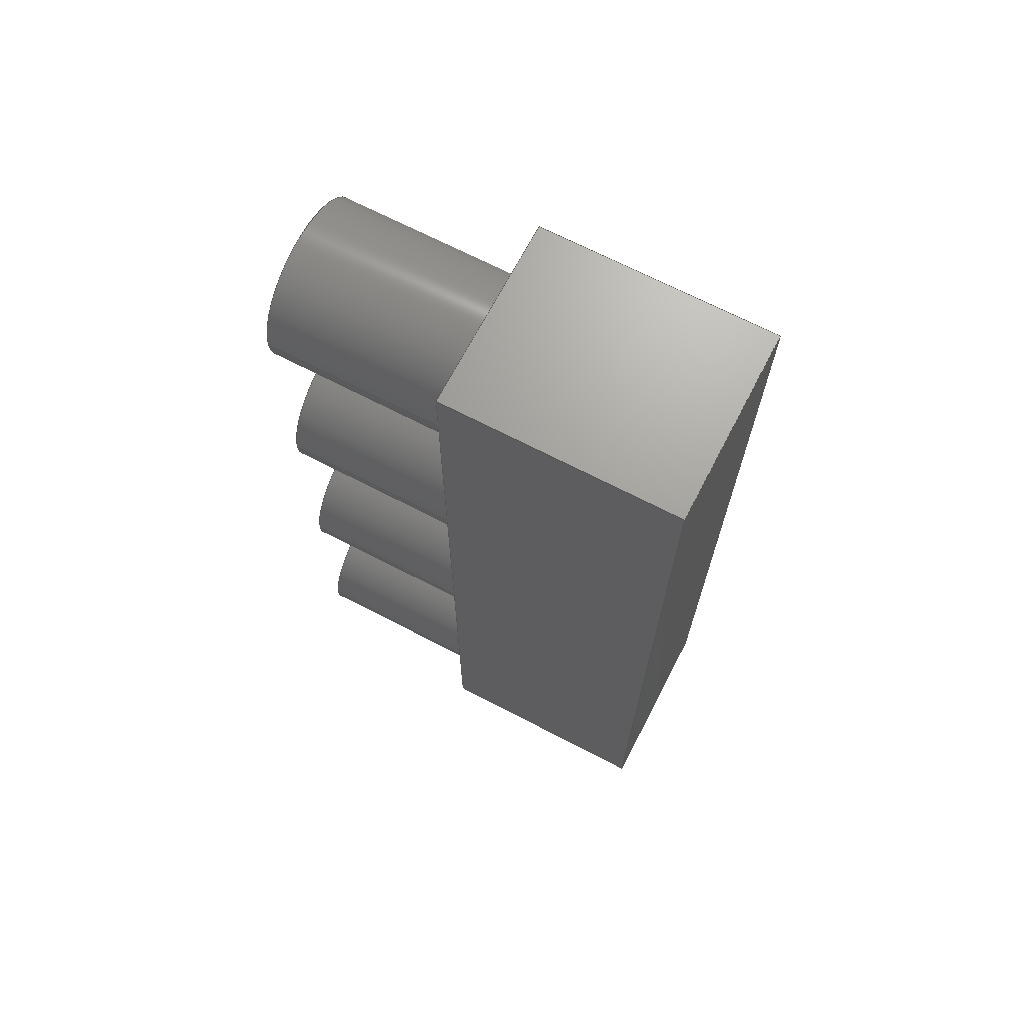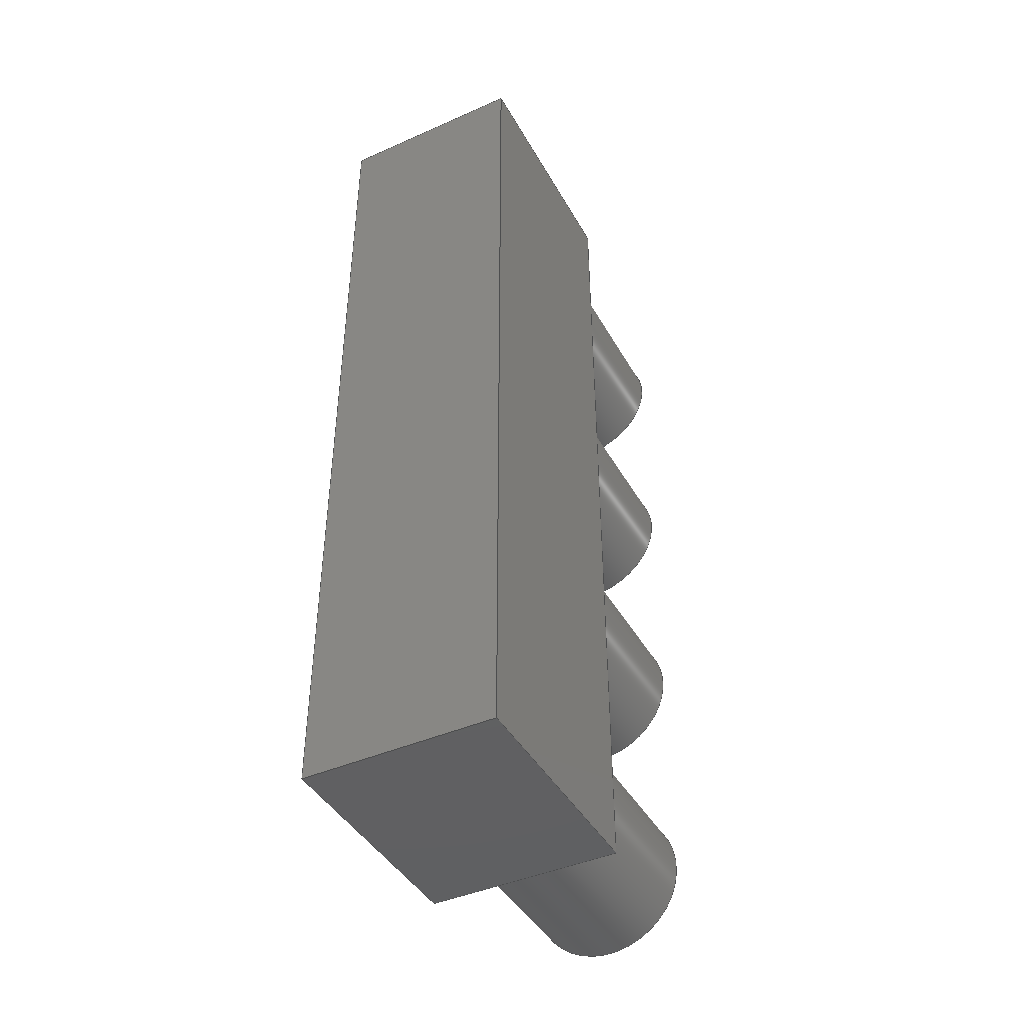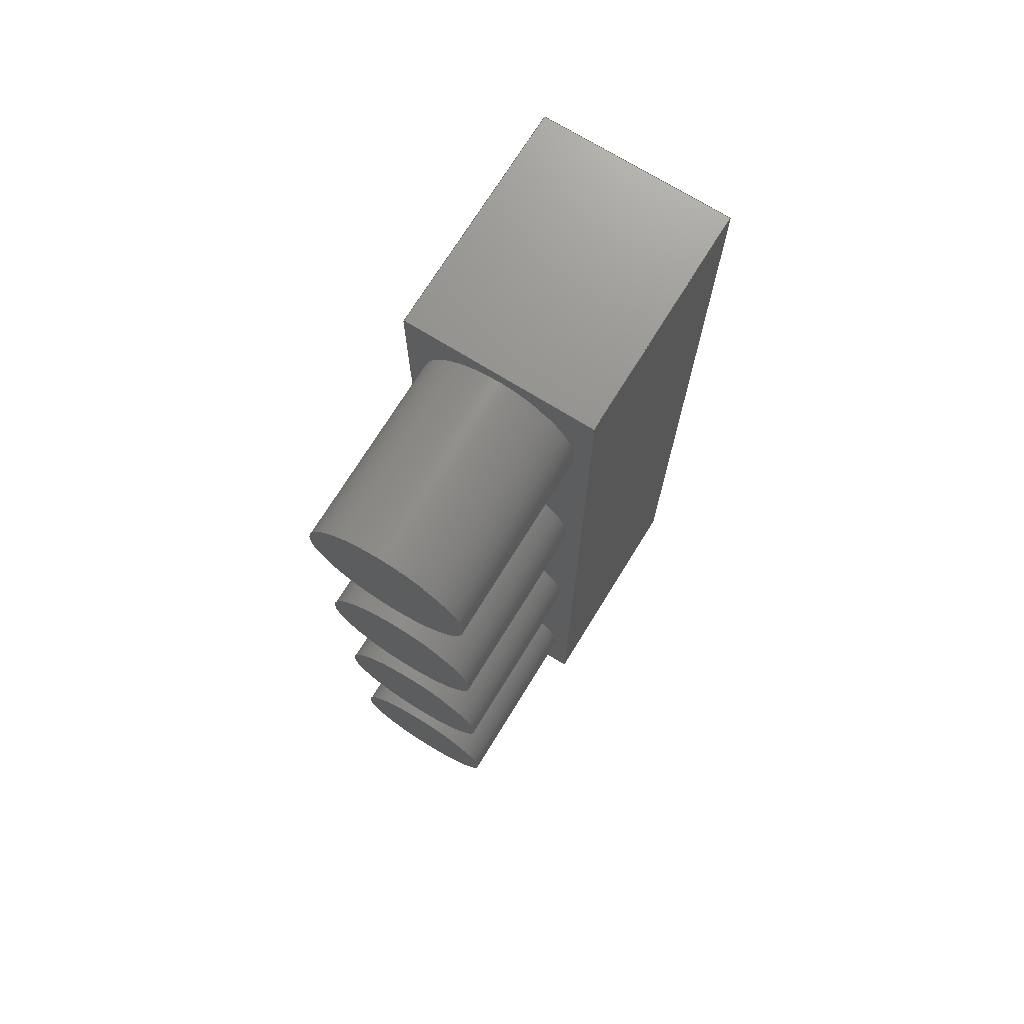
<metadata>
{"format":"step","ext":"step","renderer":"f3d","projection":"perspective","resolution":1024,"background":"white","views":[{"elev":68.8,"azim":117.5,"up":"+Y"},{"elev":-43.1,"azim":-152.4,"up":"+Y"},{"elev":72.5,"azim":31.7,"up":"+Y"}]}
</metadata>
<code>
ISO-10303-21;
DATA;
#1=MECHANICAL_DESIGN_GEOMETRIC_PRESENTATION_REPRESENTATION('',(#4),#354);
#2=SHAPE_REPRESENTATION_RELATIONSHIP('SRR','None',#361,#3);
#3=ADVANCED_BREP_SHAPE_REPRESENTATION('',(#5),#353);
#4=STYLED_ITEM('',(#370),#5);
#5=MANIFOLD_SOLID_BREP('Body1',#198);
#6=FACE_BOUND('',#43,.T.);
#7=FACE_BOUND('',#44,.T.);
#8=FACE_BOUND('',#45,.T.);
#9=FACE_BOUND('',#46,.T.);
#10=PLANE('',#215);
#11=PLANE('',#219);
#12=PLANE('',#223);
#13=PLANE('',#227);
#14=PLANE('',#228);
#15=PLANE('',#229);
#16=PLANE('',#230);
#17=PLANE('',#231);
#18=PLANE('',#232);
#19=PLANE('',#233);
#20=FACE_OUTER_BOUND('',#34,.T.);
#21=FACE_OUTER_BOUND('',#35,.T.);
#22=FACE_OUTER_BOUND('',#36,.T.);
#23=FACE_OUTER_BOUND('',#37,.T.);
#24=FACE_OUTER_BOUND('',#38,.T.);
#25=FACE_OUTER_BOUND('',#39,.T.);
#26=FACE_OUTER_BOUND('',#40,.T.);
#27=FACE_OUTER_BOUND('',#41,.T.);
#28=FACE_OUTER_BOUND('',#42,.T.);
#29=FACE_OUTER_BOUND('',#47,.T.);
#30=FACE_OUTER_BOUND('',#48,.T.);
#31=FACE_OUTER_BOUND('',#49,.T.);
#32=FACE_OUTER_BOUND('',#50,.T.);
#33=FACE_OUTER_BOUND('',#51,.T.);
#34=EDGE_LOOP('',(#132,#133,#134,#135));
#35=EDGE_LOOP('',(#136));
#36=EDGE_LOOP('',(#137,#138,#139,#140));
#37=EDGE_LOOP('',(#141));
#38=EDGE_LOOP('',(#142,#143,#144,#145));
#39=EDGE_LOOP('',(#146));
#40=EDGE_LOOP('',(#147,#148,#149,#150));
#41=EDGE_LOOP('',(#151));
#42=EDGE_LOOP('',(#152,#153,#154,#155));
#43=EDGE_LOOP('',(#156));
#44=EDGE_LOOP('',(#157));
#45=EDGE_LOOP('',(#158));
#46=EDGE_LOOP('',(#159));
#47=EDGE_LOOP('',(#160,#161,#162,#163));
#48=EDGE_LOOP('',(#164,#165,#166,#167));
#49=EDGE_LOOP('',(#168,#169,#170,#171));
#50=EDGE_LOOP('',(#172,#173,#174,#175));
#51=EDGE_LOOP('',(#176,#177,#178,#179));
#52=LINE('',#301,#68);
#53=LINE('',#308,#69);
#54=LINE('',#315,#70);
#55=LINE('',#322,#71);
#56=LINE('',#328,#72);
#57=LINE('',#330,#73);
#58=LINE('',#332,#74);
#59=LINE('',#333,#75);
#60=LINE('',#336,#76);
#61=LINE('',#338,#77);
#62=LINE('',#339,#78);
#63=LINE('',#342,#79);
#64=LINE('',#344,#80);
#65=LINE('',#345,#81);
#66=LINE('',#347,#82);
#67=LINE('',#348,#83);
#68=VECTOR('',#240,1.329);
#69=VECTOR('',#249,1.329);
#70=VECTOR('',#258,1.329);
#71=VECTOR('',#267,1.329);
#72=VECTOR('',#274,1);
#73=VECTOR('',#275,1);
#74=VECTOR('',#276,1);
#75=VECTOR('',#277,1);
#76=VECTOR('',#280,1);
#77=VECTOR('',#281,1);
#78=VECTOR('',#282,1);
#79=VECTOR('',#285,1);
#80=VECTOR('',#286,1);
#81=VECTOR('',#287,1);
#82=VECTOR('',#290,1);
#83=VECTOR('',#291,1);
#84=CIRCLE('',#213,1.329);
#85=CIRCLE('',#214,1.329);
#86=CIRCLE('',#217,1.329);
#87=CIRCLE('',#218,1.329);
#88=CIRCLE('',#221,1.329);
#89=CIRCLE('',#222,1.329);
#90=CIRCLE('',#225,1.329);
#91=CIRCLE('',#226,1.329);
#92=VERTEX_POINT('',#298);
#93=VERTEX_POINT('',#300);
#94=VERTEX_POINT('',#305);
#95=VERTEX_POINT('',#307);
#96=VERTEX_POINT('',#312);
#97=VERTEX_POINT('',#314);
#98=VERTEX_POINT('',#319);
#99=VERTEX_POINT('',#321);
#100=VERTEX_POINT('',#326);
#101=VERTEX_POINT('',#327);
#102=VERTEX_POINT('',#329);
#103=VERTEX_POINT('',#331);
#104=VERTEX_POINT('',#335);
#105=VERTEX_POINT('',#337);
#106=VERTEX_POINT('',#341);
#107=VERTEX_POINT('',#343);
#108=EDGE_CURVE('',#92,#92,#84,.T.);
#109=EDGE_CURVE('',#92,#93,#52,.T.);
#110=EDGE_CURVE('',#93,#93,#85,.T.);
#111=EDGE_CURVE('',#94,#94,#86,.T.);
#112=EDGE_CURVE('',#94,#95,#53,.T.);
#113=EDGE_CURVE('',#95,#95,#87,.T.);
#114=EDGE_CURVE('',#96,#96,#88,.T.);
#115=EDGE_CURVE('',#96,#97,#54,.T.);
#116=EDGE_CURVE('',#97,#97,#89,.T.);
#117=EDGE_CURVE('',#98,#98,#90,.T.);
#118=EDGE_CURVE('',#98,#99,#55,.T.);
#119=EDGE_CURVE('',#99,#99,#91,.T.);
#120=EDGE_CURVE('',#100,#101,#56,.T.);
#121=EDGE_CURVE('',#101,#102,#57,.T.);
#122=EDGE_CURVE('',#103,#102,#58,.T.);
#123=EDGE_CURVE('',#100,#103,#59,.T.);
#124=EDGE_CURVE('',#104,#100,#60,.T.);
#125=EDGE_CURVE('',#105,#103,#61,.T.);
#126=EDGE_CURVE('',#104,#105,#62,.T.);
#127=EDGE_CURVE('',#106,#104,#63,.T.);
#128=EDGE_CURVE('',#107,#105,#64,.T.);
#129=EDGE_CURVE('',#106,#107,#65,.T.);
#130=EDGE_CURVE('',#101,#106,#66,.T.);
#131=EDGE_CURVE('',#102,#107,#67,.T.);
#132=ORIENTED_EDGE('',*,*,#108,.F.);
#133=ORIENTED_EDGE('',*,*,#109,.T.);
#134=ORIENTED_EDGE('',*,*,#110,.F.);
#135=ORIENTED_EDGE('',*,*,#109,.F.);
#136=ORIENTED_EDGE('',*,*,#108,.T.);
#137=ORIENTED_EDGE('',*,*,#111,.F.);
#138=ORIENTED_EDGE('',*,*,#112,.T.);
#139=ORIENTED_EDGE('',*,*,#113,.F.);
#140=ORIENTED_EDGE('',*,*,#112,.F.);
#141=ORIENTED_EDGE('',*,*,#111,.T.);
#142=ORIENTED_EDGE('',*,*,#114,.F.);
#143=ORIENTED_EDGE('',*,*,#115,.T.);
#144=ORIENTED_EDGE('',*,*,#116,.F.);
#145=ORIENTED_EDGE('',*,*,#115,.F.);
#146=ORIENTED_EDGE('',*,*,#114,.T.);
#147=ORIENTED_EDGE('',*,*,#117,.F.);
#148=ORIENTED_EDGE('',*,*,#118,.T.);
#149=ORIENTED_EDGE('',*,*,#119,.F.);
#150=ORIENTED_EDGE('',*,*,#118,.F.);
#151=ORIENTED_EDGE('',*,*,#117,.T.);
#152=ORIENTED_EDGE('',*,*,#120,.T.);
#153=ORIENTED_EDGE('',*,*,#121,.T.);
#154=ORIENTED_EDGE('',*,*,#122,.F.);
#155=ORIENTED_EDGE('',*,*,#123,.F.);
#156=ORIENTED_EDGE('',*,*,#110,.T.);
#157=ORIENTED_EDGE('',*,*,#113,.T.);
#158=ORIENTED_EDGE('',*,*,#116,.T.);
#159=ORIENTED_EDGE('',*,*,#119,.T.);
#160=ORIENTED_EDGE('',*,*,#124,.T.);
#161=ORIENTED_EDGE('',*,*,#123,.T.);
#162=ORIENTED_EDGE('',*,*,#125,.F.);
#163=ORIENTED_EDGE('',*,*,#126,.F.);
#164=ORIENTED_EDGE('',*,*,#127,.T.);
#165=ORIENTED_EDGE('',*,*,#126,.T.);
#166=ORIENTED_EDGE('',*,*,#128,.F.);
#167=ORIENTED_EDGE('',*,*,#129,.F.);
#168=ORIENTED_EDGE('',*,*,#130,.T.);
#169=ORIENTED_EDGE('',*,*,#129,.T.);
#170=ORIENTED_EDGE('',*,*,#131,.F.);
#171=ORIENTED_EDGE('',*,*,#121,.F.);
#172=ORIENTED_EDGE('',*,*,#131,.T.);
#173=ORIENTED_EDGE('',*,*,#128,.T.);
#174=ORIENTED_EDGE('',*,*,#125,.T.);
#175=ORIENTED_EDGE('',*,*,#122,.T.);
#176=ORIENTED_EDGE('',*,*,#130,.F.);
#177=ORIENTED_EDGE('',*,*,#120,.F.);
#178=ORIENTED_EDGE('',*,*,#124,.F.);
#179=ORIENTED_EDGE('',*,*,#127,.F.);
#180=CYLINDRICAL_SURFACE('',#212,1.329);
#181=CYLINDRICAL_SURFACE('',#216,1.329);
#182=CYLINDRICAL_SURFACE('',#220,1.329);
#183=CYLINDRICAL_SURFACE('',#224,1.329);
#184=ADVANCED_FACE('',(#20),#180,.T.);
#185=ADVANCED_FACE('',(#21),#10,.T.);
#186=ADVANCED_FACE('',(#22),#181,.T.);
#187=ADVANCED_FACE('',(#23),#11,.T.);
#188=ADVANCED_FACE('',(#24),#182,.T.);
#189=ADVANCED_FACE('',(#25),#12,.T.);
#190=ADVANCED_FACE('',(#26),#183,.T.);
#191=ADVANCED_FACE('',(#27),#13,.T.);
#192=ADVANCED_FACE('',(#28,#6,#7,#8,#9),#14,.T.);
#193=ADVANCED_FACE('',(#29),#15,.T.);
#194=ADVANCED_FACE('',(#30),#16,.T.);
#195=ADVANCED_FACE('',(#31),#17,.T.);
#196=ADVANCED_FACE('',(#32),#18,.T.);
#197=ADVANCED_FACE('',(#33),#19,.F.);
#198=CLOSED_SHELL('',(#184,#185,#186,#187,#188,#189,#190,#191,#192,#193,
#194,#195,#196,#197));
#199=DERIVED_UNIT_ELEMENT(#201,1);
#200=DERIVED_UNIT_ELEMENT(#356,3);
#201=(
MASS_UNIT()
NAMED_UNIT(*)
SI_UNIT(.KILO.,.GRAM.)
);
#202=DERIVED_UNIT((#199,#200));
#203=MEASURE_REPRESENTATION_ITEM('density measure',
POSITIVE_RATIO_MEASURE(7850),#202);
#204=PROPERTY_DEFINITION_REPRESENTATION(#209,#206);
#205=PROPERTY_DEFINITION_REPRESENTATION(#210,#207);
#206=REPRESENTATION('material name',(#208),#353);
#207=REPRESENTATION('density',(#203),#353);
#208=DESCRIPTIVE_REPRESENTATION_ITEM('Steel','Steel');
#209=PROPERTY_DEFINITION('material property','material name',#363);
#210=PROPERTY_DEFINITION('material property','density of part',#363);
#211=AXIS2_PLACEMENT_3D('placement',#296,#234,#235);
#212=AXIS2_PLACEMENT_3D('',#297,#236,#237);
#213=AXIS2_PLACEMENT_3D('',#299,#238,#239);
#214=AXIS2_PLACEMENT_3D('',#302,#241,#242);
#215=AXIS2_PLACEMENT_3D('',#303,#243,#244);
#216=AXIS2_PLACEMENT_3D('',#304,#245,#246);
#217=AXIS2_PLACEMENT_3D('',#306,#247,#248);
#218=AXIS2_PLACEMENT_3D('',#309,#250,#251);
#219=AXIS2_PLACEMENT_3D('',#310,#252,#253);
#220=AXIS2_PLACEMENT_3D('',#311,#254,#255);
#221=AXIS2_PLACEMENT_3D('',#313,#256,#257);
#222=AXIS2_PLACEMENT_3D('',#316,#259,#260);
#223=AXIS2_PLACEMENT_3D('',#317,#261,#262);
#224=AXIS2_PLACEMENT_3D('',#318,#263,#264);
#225=AXIS2_PLACEMENT_3D('',#320,#265,#266);
#226=AXIS2_PLACEMENT_3D('',#323,#268,#269);
#227=AXIS2_PLACEMENT_3D('',#324,#270,#271);
#228=AXIS2_PLACEMENT_3D('',#325,#272,#273);
#229=AXIS2_PLACEMENT_3D('',#334,#278,#279);
#230=AXIS2_PLACEMENT_3D('',#340,#283,#284);
#231=AXIS2_PLACEMENT_3D('',#346,#288,#289);
#232=AXIS2_PLACEMENT_3D('',#349,#292,#293);
#233=AXIS2_PLACEMENT_3D('',#350,#294,#295);
#234=DIRECTION('axis',(0,0,1));
#235=DIRECTION('refdir',(1,0,0));
#236=DIRECTION('center_axis',(0,0,1));
#237=DIRECTION('ref_axis',(-1,0,0));
#238=DIRECTION('center_axis',(0,0,1));
#239=DIRECTION('ref_axis',(-1,0,0));
#240=DIRECTION('',(0,0,-1));
#241=DIRECTION('center_axis',(0,0,-1));
#242=DIRECTION('ref_axis',(-1,0,0));
#243=DIRECTION('center_axis',(0,0,1));
#244=DIRECTION('ref_axis',(-1,0,0));
#245=DIRECTION('center_axis',(0,0,1));
#246=DIRECTION('ref_axis',(-1,0,0));
#247=DIRECTION('center_axis',(0,0,1));
#248=DIRECTION('ref_axis',(-1,0,0));
#249=DIRECTION('',(0,0,-1));
#250=DIRECTION('center_axis',(0,0,-1));
#251=DIRECTION('ref_axis',(-1,0,0));
#252=DIRECTION('center_axis',(0,0,1));
#253=DIRECTION('ref_axis',(-1,0,0));
#254=DIRECTION('center_axis',(0,0,1));
#255=DIRECTION('ref_axis',(-1,0,0));
#256=DIRECTION('center_axis',(0,0,1));
#257=DIRECTION('ref_axis',(-1,0,0));
#258=DIRECTION('',(0,0,-1));
#259=DIRECTION('center_axis',(0,0,-1));
#260=DIRECTION('ref_axis',(-1,0,0));
#261=DIRECTION('center_axis',(0,0,1));
#262=DIRECTION('ref_axis',(-1,0,0));
#263=DIRECTION('center_axis',(0,0,1));
#264=DIRECTION('ref_axis',(-1,0,0));
#265=DIRECTION('center_axis',(0,0,1));
#266=DIRECTION('ref_axis',(-1,0,0));
#267=DIRECTION('',(0,0,-1));
#268=DIRECTION('center_axis',(0,0,-1));
#269=DIRECTION('ref_axis',(-1,0,0));
#270=DIRECTION('center_axis',(0,0,1));
#271=DIRECTION('ref_axis',(-1,0,0));
#272=DIRECTION('center_axis',(0,0,1));
#273=DIRECTION('ref_axis',(0,-1,0));
#274=DIRECTION('',(0,-1,0));
#275=DIRECTION('',(1,0,0));
#276=DIRECTION('',(0,-1,0));
#277=DIRECTION('',(1,0,0));
#278=DIRECTION('center_axis',(0,1,0));
#279=DIRECTION('ref_axis',(0,0,1));
#280=DIRECTION('',(0,0,1));
#281=DIRECTION('',(0,0,1));
#282=DIRECTION('',(1,0,0));
#283=DIRECTION('center_axis',(0,0,-1));
#284=DIRECTION('ref_axis',(0,1,0));
#285=DIRECTION('',(0,1,0));
#286=DIRECTION('',(0,1,0));
#287=DIRECTION('',(1,0,0));
#288=DIRECTION('center_axis',(0,-1,0));
#289=DIRECTION('ref_axis',(0,0,-1));
#290=DIRECTION('',(0,0,-1));
#291=DIRECTION('',(0,0,-1));
#292=DIRECTION('center_axis',(1,0,0));
#293=DIRECTION('ref_axis',(0,0,-1));
#294=DIRECTION('center_axis',(1,0,0));
#295=DIRECTION('ref_axis',(0,1,0));
#296=CARTESIAN_POINT('',(0,0,0));
#297=CARTESIAN_POINT('Origin',(1.595,1.572,3.894));
#298=CARTESIAN_POINT('',(2.924,1.572,7.028));
#299=CARTESIAN_POINT('Origin',(1.595,1.572,7.028));
#300=CARTESIAN_POINT('',(2.924,1.572,3.894));
#301=CARTESIAN_POINT('',(2.924,1.572,3.894));
#302=CARTESIAN_POINT('Origin',(1.595,1.572,3.894));
#303=CARTESIAN_POINT('Origin',(1.595,1.572,7.028));
#304=CARTESIAN_POINT('Origin',(1.595,13.46,3.894));
#305=CARTESIAN_POINT('',(2.924,13.46,7.028));
#306=CARTESIAN_POINT('Origin',(1.595,13.46,7.028));
#307=CARTESIAN_POINT('',(2.924,13.46,3.894));
#308=CARTESIAN_POINT('',(2.924,13.46,3.894));
#309=CARTESIAN_POINT('Origin',(1.595,13.46,3.894));
#310=CARTESIAN_POINT('Origin',(1.595,13.46,7.028));
#311=CARTESIAN_POINT('Origin',(1.595,5.535,3.894));
#312=CARTESIAN_POINT('',(2.924,5.535,7.028));
#313=CARTESIAN_POINT('Origin',(1.595,5.535,7.028));
#314=CARTESIAN_POINT('',(2.924,5.535,3.894));
#315=CARTESIAN_POINT('',(2.924,5.535,3.894));
#316=CARTESIAN_POINT('Origin',(1.595,5.535,3.894));
#317=CARTESIAN_POINT('Origin',(1.595,5.535,7.028));
#318=CARTESIAN_POINT('Origin',(1.595,9.495,3.894));
#319=CARTESIAN_POINT('',(2.924,9.495,7.028));
#320=CARTESIAN_POINT('Origin',(1.595,9.495,7.028));
#321=CARTESIAN_POINT('',(2.924,9.495,3.894));
#322=CARTESIAN_POINT('',(2.924,9.495,3.894));
#323=CARTESIAN_POINT('Origin',(1.595,9.495,3.894));
#324=CARTESIAN_POINT('Origin',(1.595,9.495,7.028));
#325=CARTESIAN_POINT('Origin',(0,15.03,3.894));
#326=CARTESIAN_POINT('',(0,15.03,3.894));
#327=CARTESIAN_POINT('',(0,0,3.894));
#328=CARTESIAN_POINT('',(0,15.03,3.894));
#329=CARTESIAN_POINT('',(3.19,0,3.894));
#330=CARTESIAN_POINT('',(0,0,3.894));
#331=CARTESIAN_POINT('',(3.19,15.03,3.894));
#332=CARTESIAN_POINT('',(3.19,15.03,3.894));
#333=CARTESIAN_POINT('',(0,15.03,3.894));
#334=CARTESIAN_POINT('Origin',(0,15.03,0));
#335=CARTESIAN_POINT('',(0,15.03,0));
#336=CARTESIAN_POINT('',(0,15.03,0));
#337=CARTESIAN_POINT('',(3.19,15.03,0));
#338=CARTESIAN_POINT('',(3.19,15.03,0));
#339=CARTESIAN_POINT('',(0,15.03,0));
#340=CARTESIAN_POINT('Origin',(0,0,0));
#341=CARTESIAN_POINT('',(0,0,0));
#342=CARTESIAN_POINT('',(0,0,0));
#343=CARTESIAN_POINT('',(3.19,0,0));
#344=CARTESIAN_POINT('',(3.19,0,0));
#345=CARTESIAN_POINT('',(0,0,0));
#346=CARTESIAN_POINT('Origin',(0,0,3.894));
#347=CARTESIAN_POINT('',(0,0,3.894));
#348=CARTESIAN_POINT('',(3.19,0,3.894));
#349=CARTESIAN_POINT('Origin',(3.19,7.515,1.947));
#350=CARTESIAN_POINT('Origin',(0,7.515,1.947));
#351=UNCERTAINTY_MEASURE_WITH_UNIT(LENGTH_MEASURE(0.001),#355,
'DISTANCE_ACCURACY_VALUE',
'Maximum model space distance between geometric entities at asserted c
onnectivities');
#352=UNCERTAINTY_MEASURE_WITH_UNIT(LENGTH_MEASURE(0.001),#355,
'DISTANCE_ACCURACY_VALUE',
'Maximum model space distance between geometric entities at asserted c
onnectivities');
#353=(
GEOMETRIC_REPRESENTATION_CONTEXT(3)
GLOBAL_UNCERTAINTY_ASSIGNED_CONTEXT((#351))
GLOBAL_UNIT_ASSIGNED_CONTEXT((#355,#357,#358))
REPRESENTATION_CONTEXT('','3D')
);
#354=(
GEOMETRIC_REPRESENTATION_CONTEXT(3)
GLOBAL_UNCERTAINTY_ASSIGNED_CONTEXT((#352))
GLOBAL_UNIT_ASSIGNED_CONTEXT((#355,#357,#358))
REPRESENTATION_CONTEXT('','3D')
);
#355=(
LENGTH_UNIT()
NAMED_UNIT(*)
SI_UNIT(.CENTI.,.METRE.)
);
#356=(
LENGTH_UNIT()
NAMED_UNIT(*)
SI_UNIT($,.METRE.)
);
#357=(
NAMED_UNIT(*)
PLANE_ANGLE_UNIT()
SI_UNIT($,.RADIAN.)
);
#358=(
NAMED_UNIT(*)
SI_UNIT($,.STERADIAN.)
SOLID_ANGLE_UNIT()
);
#359=SHAPE_DEFINITION_REPRESENTATION(#360,#361);
#360=PRODUCT_DEFINITION_SHAPE('',$,#363);
#361=SHAPE_REPRESENTATION('',(#211),#353);
#362=PRODUCT_DEFINITION_CONTEXT('part definition',#367,'design');
#363=PRODUCT_DEFINITION('Untitled','Untitled',#364,#362);
#364=PRODUCT_DEFINITION_FORMATION('',$,#369);
#365=PRODUCT_RELATED_PRODUCT_CATEGORY('Untitled','Untitled',(#369));
#366=APPLICATION_PROTOCOL_DEFINITION('international standard',
'automotive_design',2009,#367);
#367=APPLICATION_CONTEXT(
'Core Data for Automotive Mechanical Design Process');
#368=PRODUCT_CONTEXT('part definition',#367,'mechanical');
#369=PRODUCT('Untitled','Untitled',$,(#368));
#370=PRESENTATION_STYLE_ASSIGNMENT((#371));
#371=SURFACE_STYLE_USAGE(.BOTH.,#372);
#372=SURFACE_SIDE_STYLE('',(#373));
#373=SURFACE_STYLE_FILL_AREA(#374);
#374=FILL_AREA_STYLE('Steel - Satin',(#375));
#375=FILL_AREA_STYLE_COLOUR('Steel - Satin',#376);
#376=COLOUR_RGB('Steel - Satin',0.6275,0.6275,0.6275);
ENDSEC;
END-ISO-10303-21;

</code>
